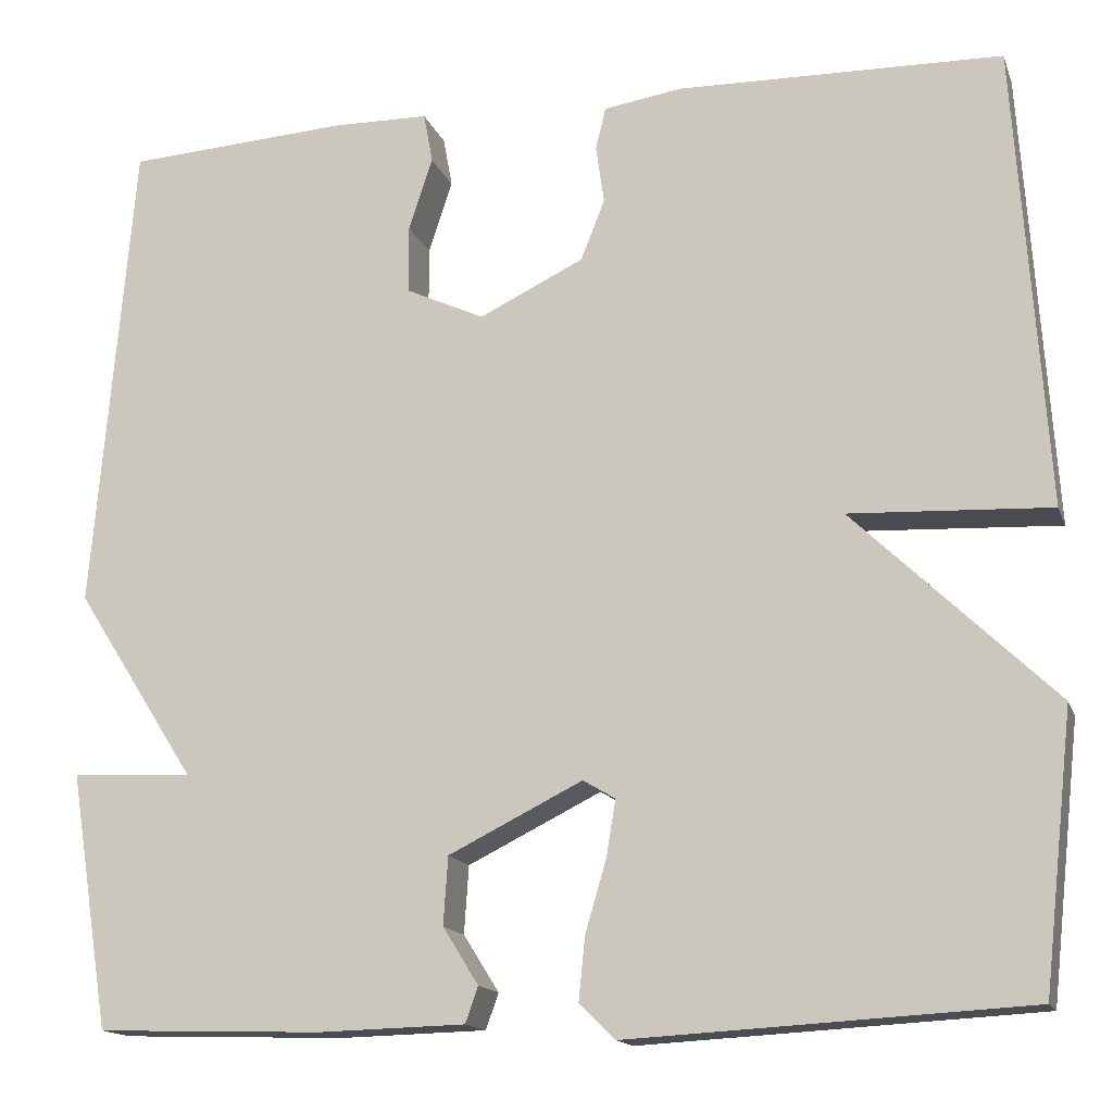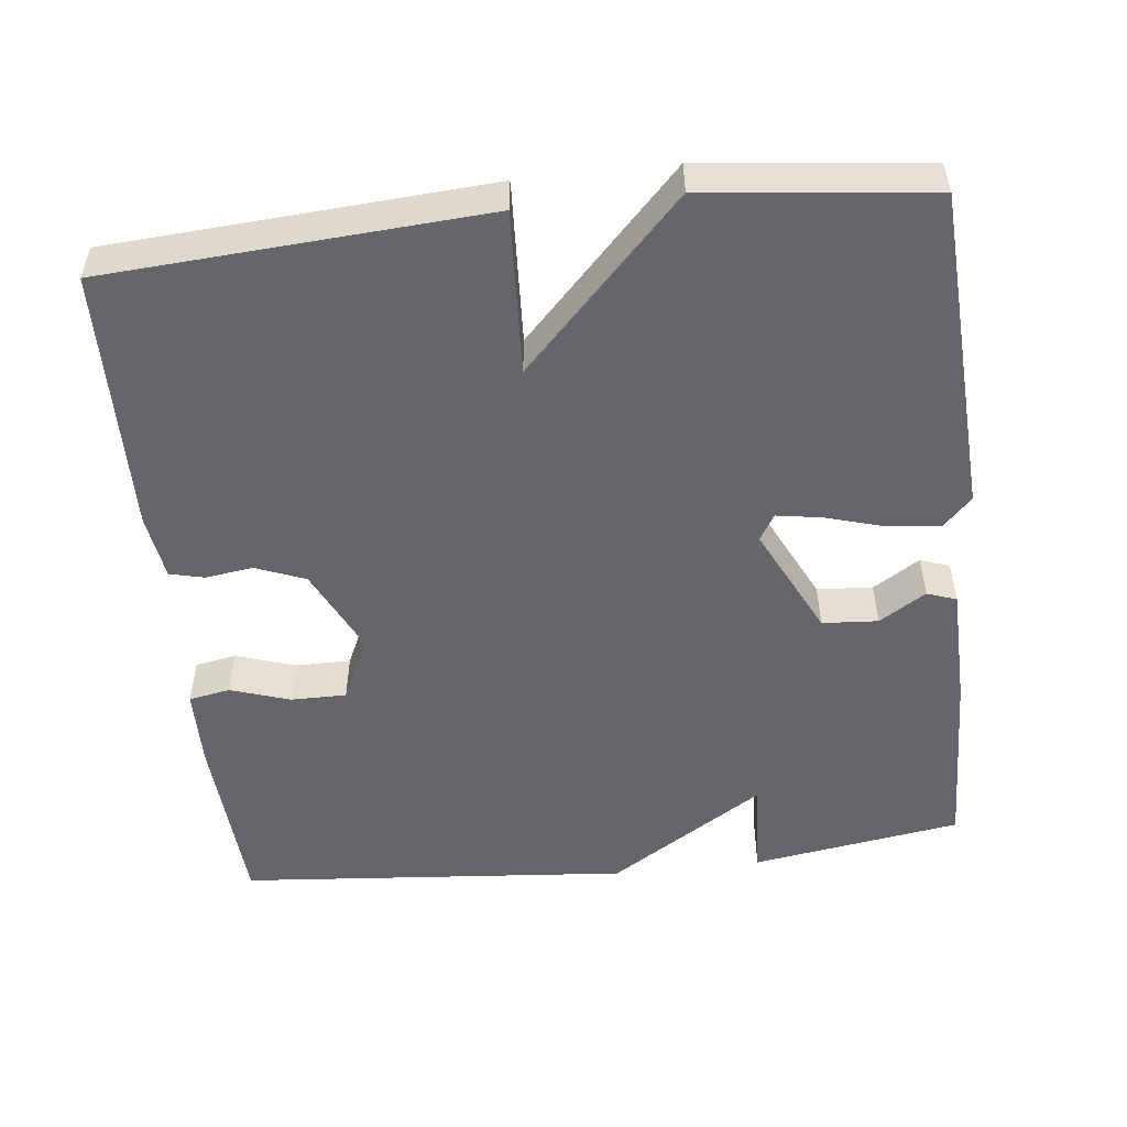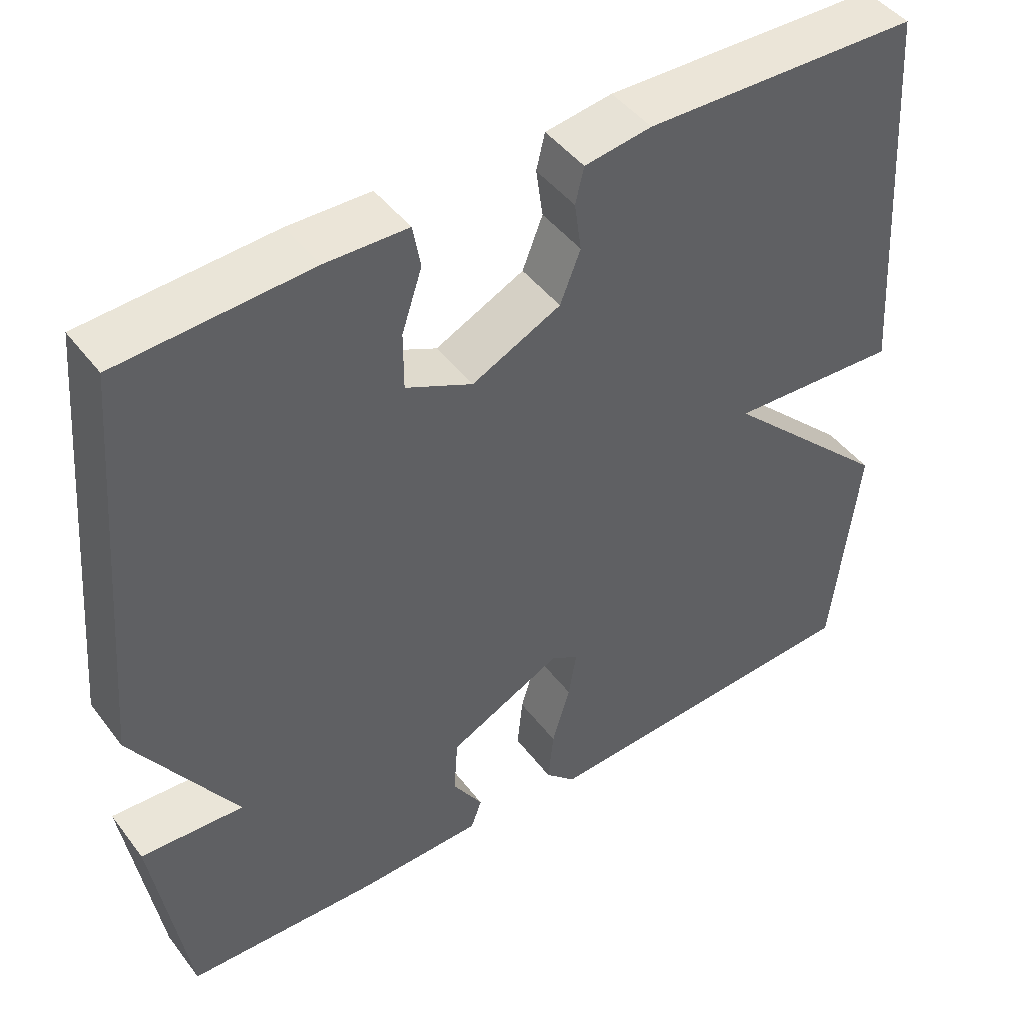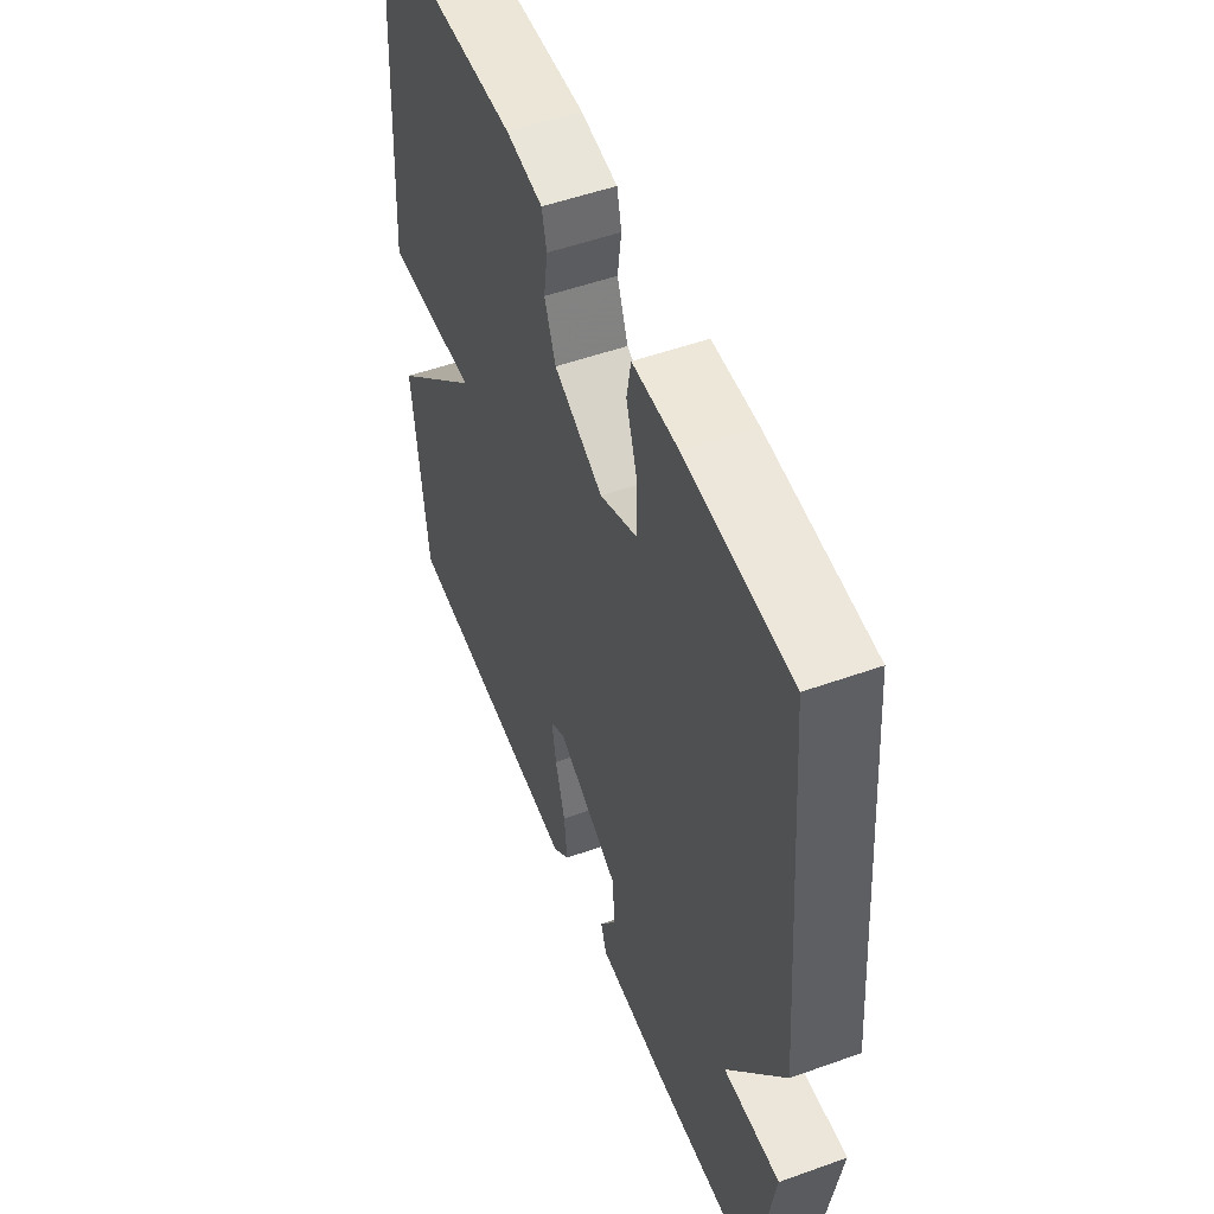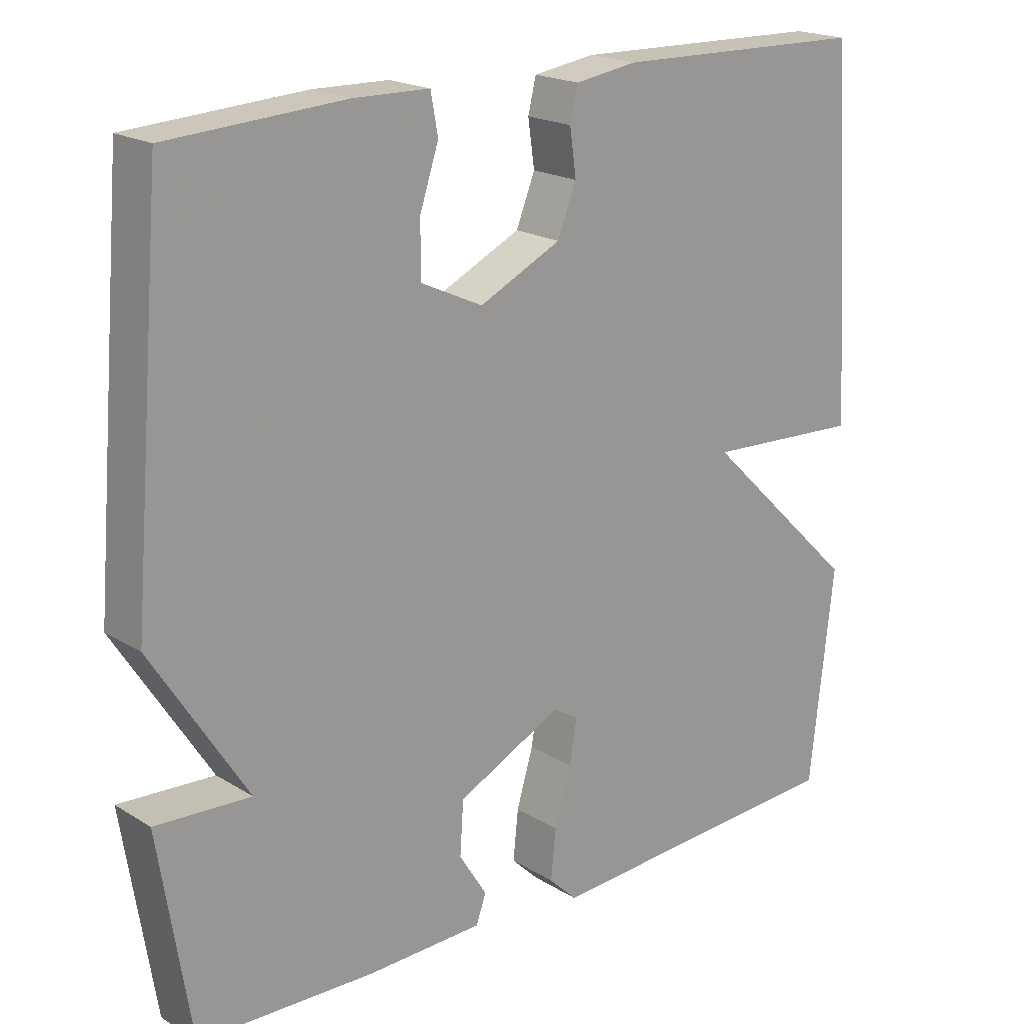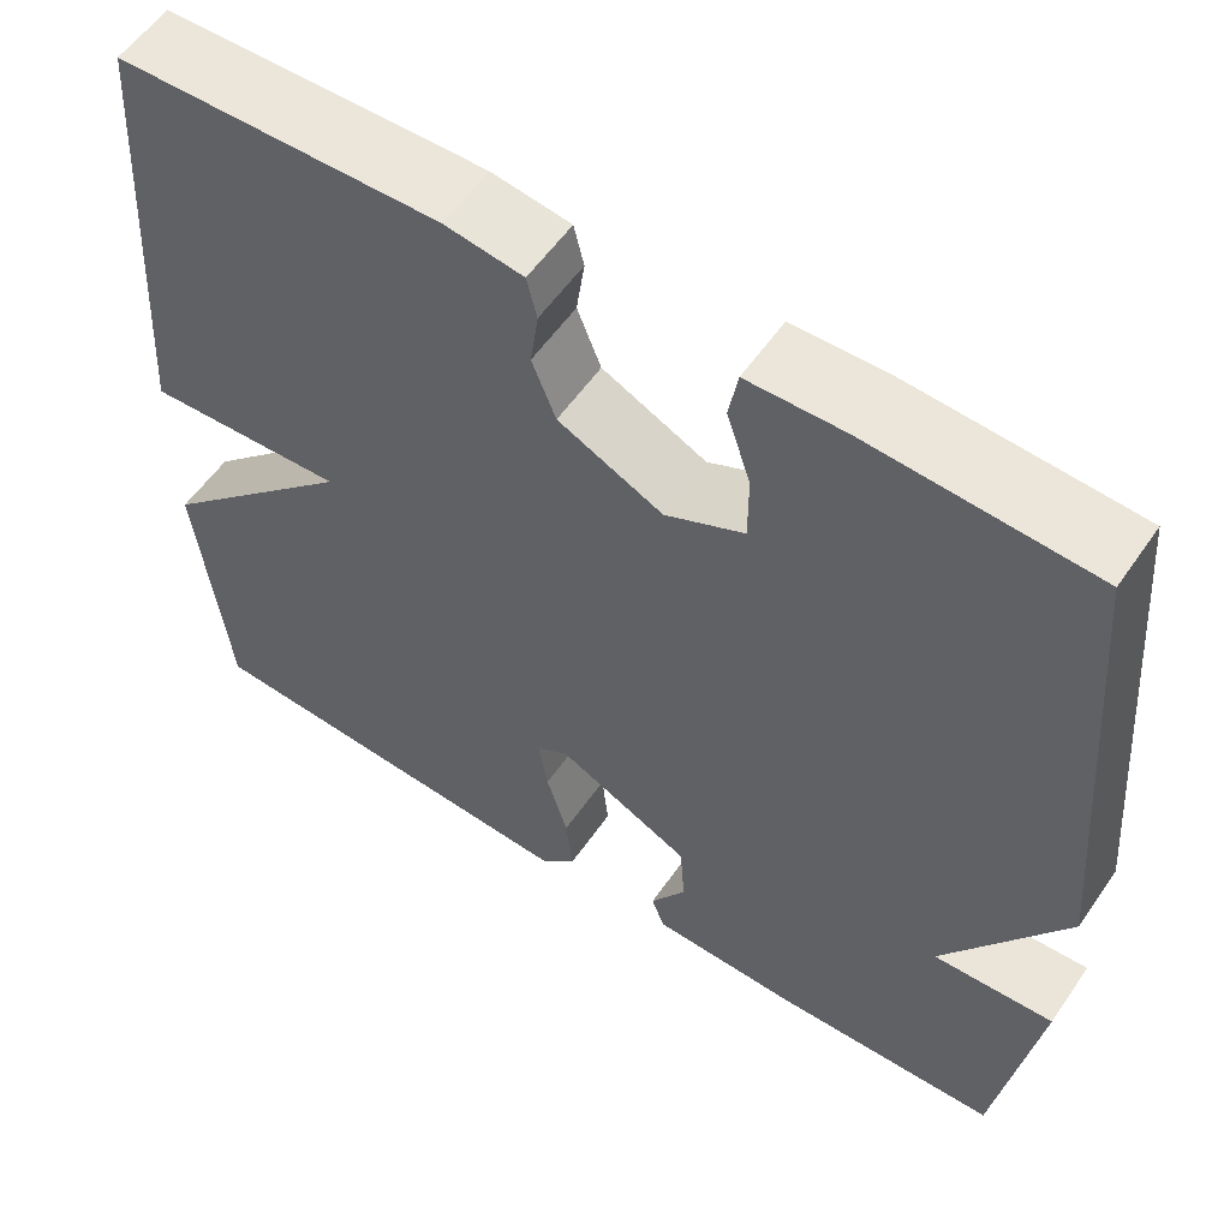
<metadata>
{"format":"obj","ext":"obj","renderer":"f3d","projection":"perspective","resolution":1024,"background":"white","views":[{"elev":-15.2,"azim":16.2,"up":"+Z"},{"elev":-51.9,"azim":96.4,"up":"+Y"},{"elev":45.6,"azim":-34.9,"up":"+Z"},{"elev":52.1,"azim":-111.1,"up":"+Z"},{"elev":19.6,"azim":-41.4,"up":"+Z"},{"elev":56.6,"azim":-145.8,"up":"+Z"}]}
</metadata>
<code>
v -0.5 0.07 0.5
v -0.256 0.07 0.515
v -0.151 0.07 0.513
v -0.141 0.07 0.458
v -0.167 0.07 0.379
v -0.167 0.07 0.305
v -0.081 0.07 0.265
v 0.033 0.07 0.32
v 0.059 0.07 0.386
v 0.05 0.07 0.449
v 0.061 0.07 0.495
v 0.147 0.07 0.508
v 0.5 0.07 0.5
v 0.533 0.07 -0.003
v 0.315 0.07 0.008
v 0.533 0.07 -0.203
v 0.5 0.07 -0.5
v 0.067 0.07 -0.524
v 0.028 0.07 -0.486
v 0.035 0.07 -0.417
v 0.058 0.07 -0.339
v 0.068 0.07 -0.278
v 0.033 0.07 -0.257
v -0.113 0.07 -0.329
v -0.118 0.07 -0.403
v -0.079 0.07 -0.465
v -0.093 0.07 -0.504
v -0.254 0.07 -0.508
v -0.5 0.07 -0.5
v -0.544 0.07 -0.221
v -0.412 0.07 -0.228
v -0.544 0.07 -0.021
v -0.5 0 0.5
v -0.256 0 0.515
v -0.151 0 0.513
v -0.141 0 0.458
v -0.167 0 0.379
v -0.167 0 0.305
v -0.081 0 0.265
v 0.033 0 0.32
v 0.059 0 0.386
v 0.05 0 0.449
v 0.061 0 0.495
v 0.147 0 0.508
v 0.5 0 0.5
v 0.533 0 -0.003
v 0.315 0 0.008
v 0.533 0 -0.203
v 0.5 0 -0.5
v 0.067 0 -0.524
v 0.028 0 -0.486
v 0.035 0 -0.417
v 0.058 0 -0.339
v 0.068 0 -0.278
v 0.033 0 -0.257
v -0.113 0 -0.329
v -0.118 0 -0.403
v -0.079 0 -0.465
v -0.093 0 -0.504
v -0.254 0 -0.508
v -0.5 0 -0.5
v -0.544 0 -0.221
v -0.412 0 -0.228
v -0.544 0 -0.021
f 3 4 5
f 2 3 5
f 1 2 5
f 32 1 5
f 31 32 5
f 29 30 31
f 28 29 31
f 27 28 31
f 26 27 31
f 25 26 31
f 24 25 31
f 23 24 31
f 19 20 21
f 18 19 21
f 17 18 21
f 16 17 21
f 15 16 21
f 15 21 22
f 13 14 15
f 12 13 15
f 11 12 15
f 10 11 15
f 9 10 15
f 15 22 23
f 9 15 23
f 8 9 23
f 31 5 6
f 31 6 7
f 7 8 23 31
f 37 36 35
f 37 35 34
f 37 34 33
f 37 33 64
f 37 64 63
f 63 62 61
f 63 61 60
f 63 60 59
f 63 59 58
f 63 58 57
f 63 57 56
f 63 56 55
f 53 52 51
f 53 51 50
f 53 50 49
f 53 49 48
f 53 48 47
f 54 53 47
f 47 46 45
f 47 45 44
f 47 44 43
f 47 43 42
f 47 42 41
f 55 54 47
f 55 47 41
f 55 41 40
f 38 37 63
f 39 38 63
f 63 55 40 39
f 1 33 34 2
f 2 34 35 3
f 3 35 36 4
f 4 36 37 5
f 5 37 38 6
f 6 38 39 7
f 7 39 40 8
f 8 40 41 9
f 9 41 42 10
f 10 42 43 11
f 11 43 44 12
f 12 44 45 13
f 13 45 46 14
f 14 46 47 15
f 15 47 48 16
f 16 48 49 17
f 17 49 50 18
f 18 50 51 19
f 19 51 52 20
f 20 52 53 21
f 21 53 54 22
f 22 54 55 23
f 23 55 56 24
f 24 56 57 25
f 25 57 58 26
f 26 58 59 27
f 27 59 60 28
f 28 60 61 29
f 29 61 62 30
f 30 62 63 31
f 31 63 64 32
f 32 64 33 1

</code>
